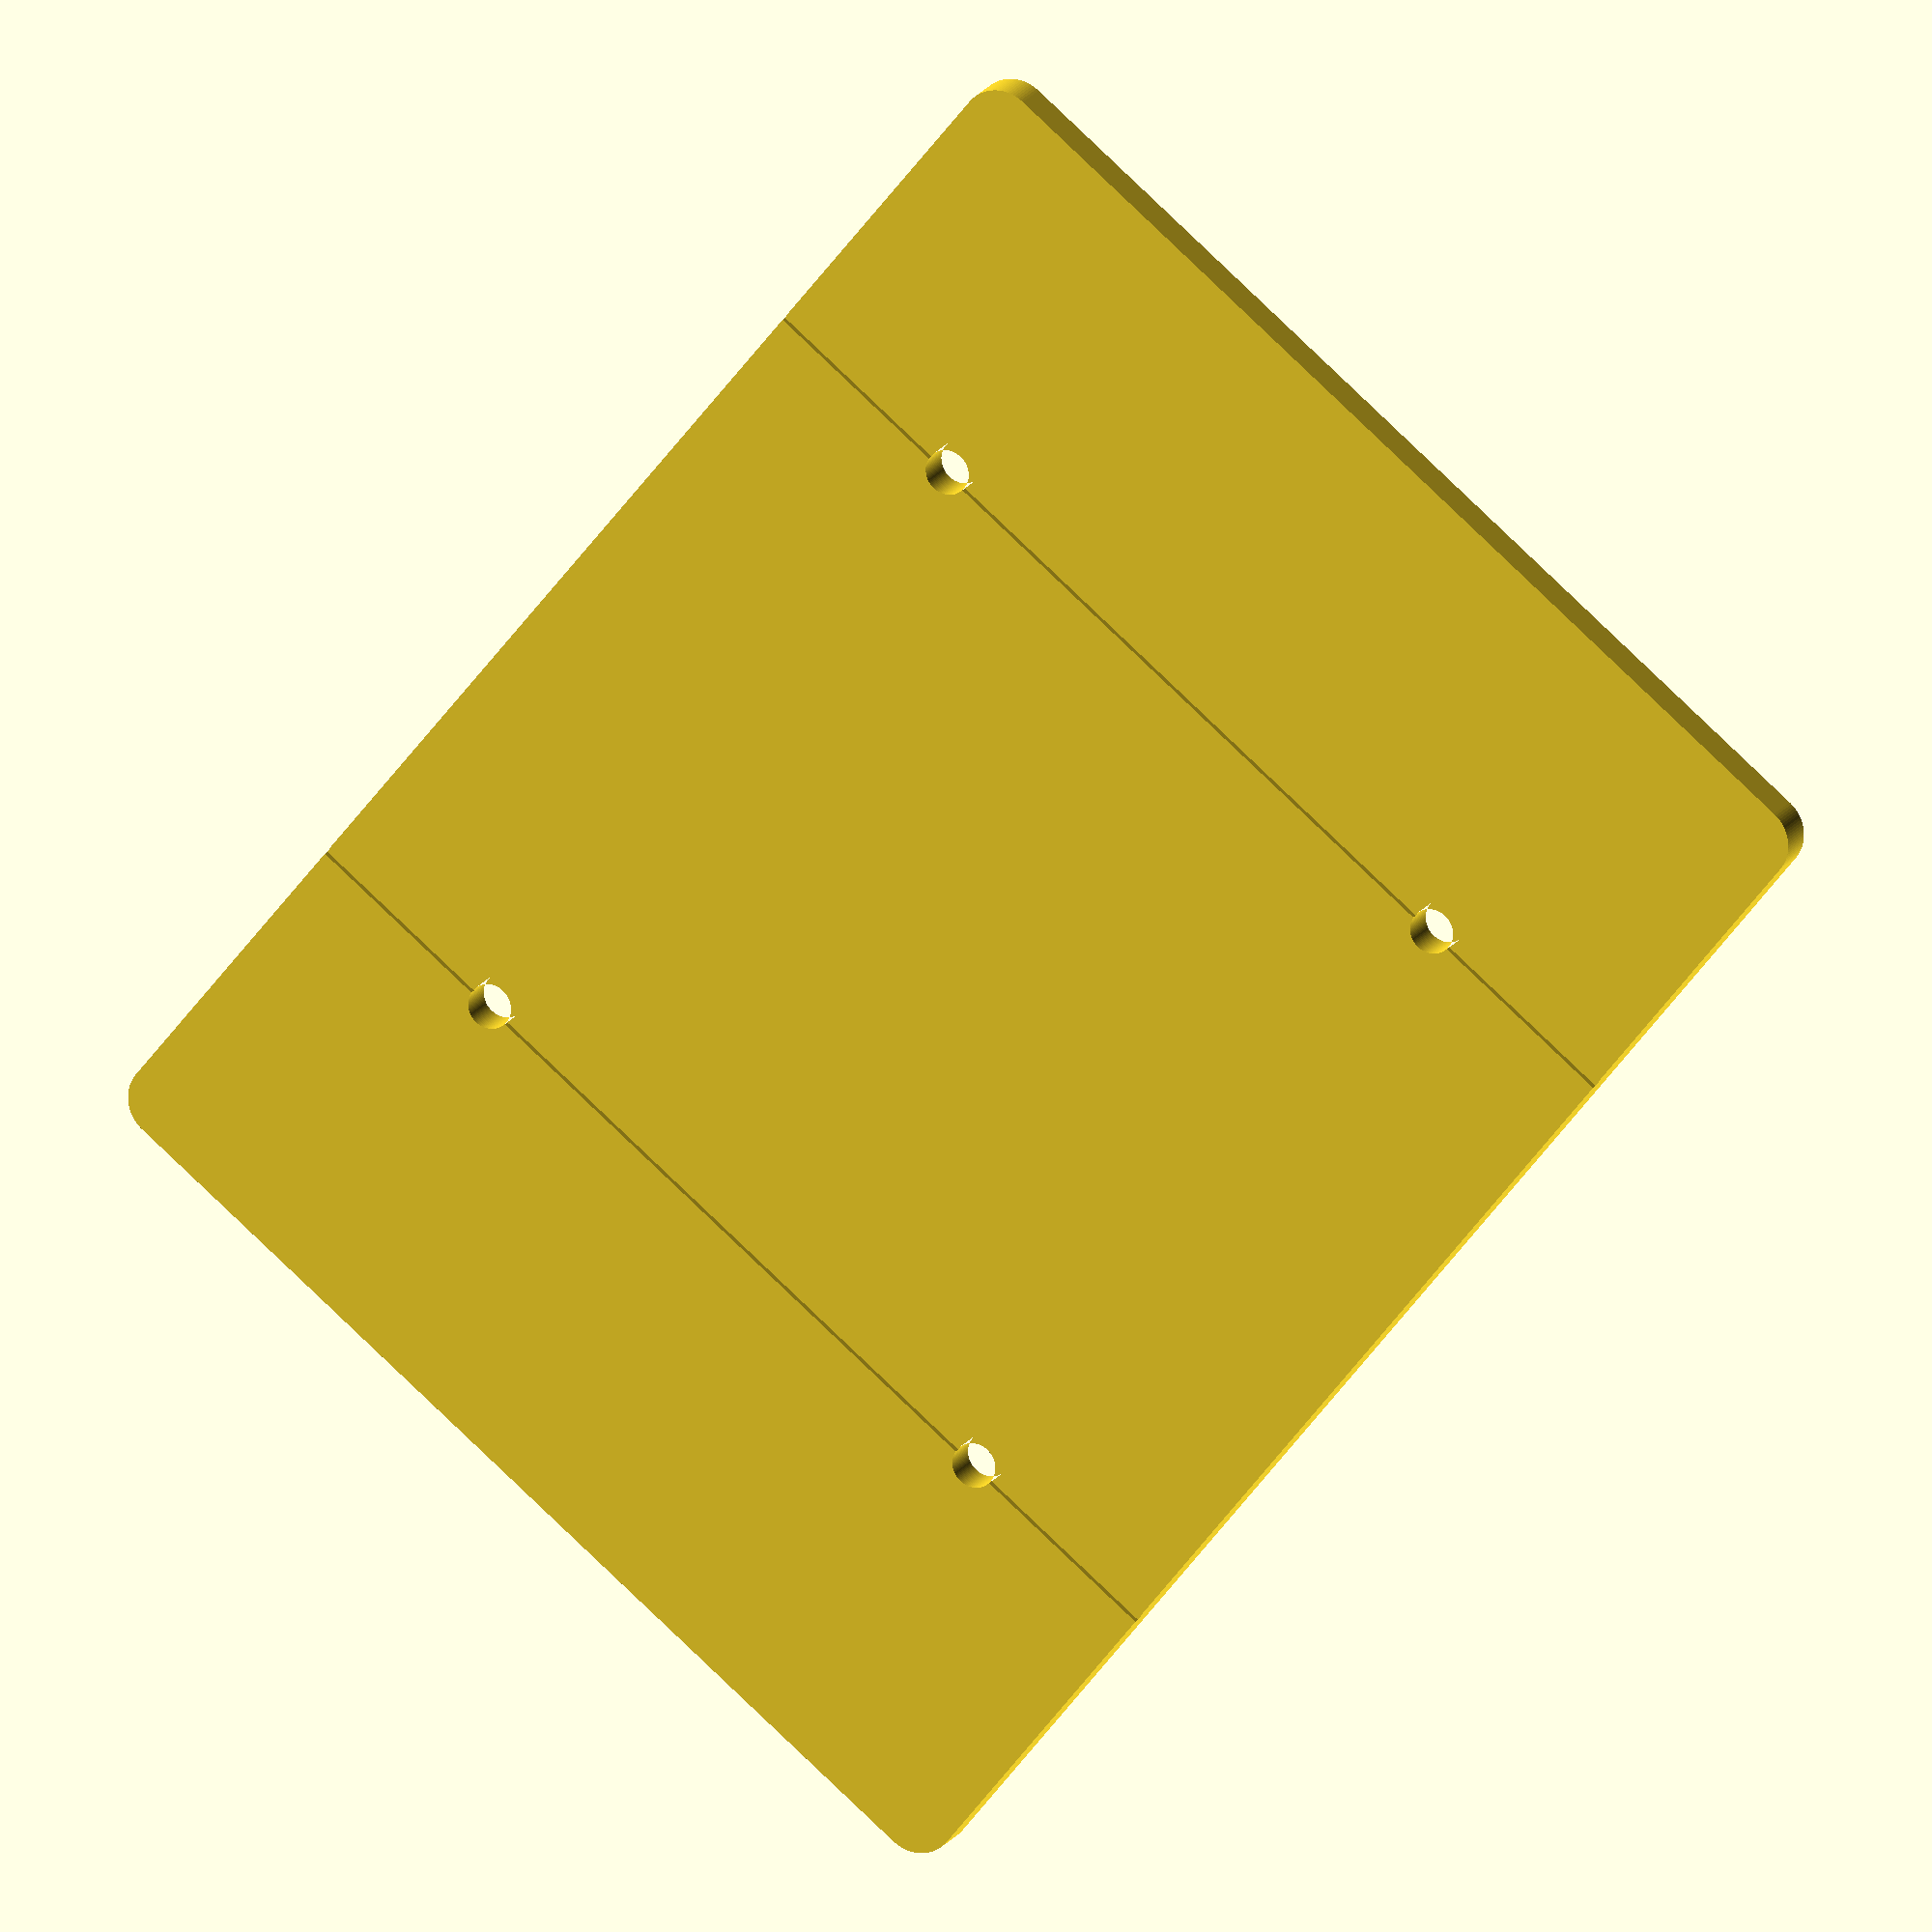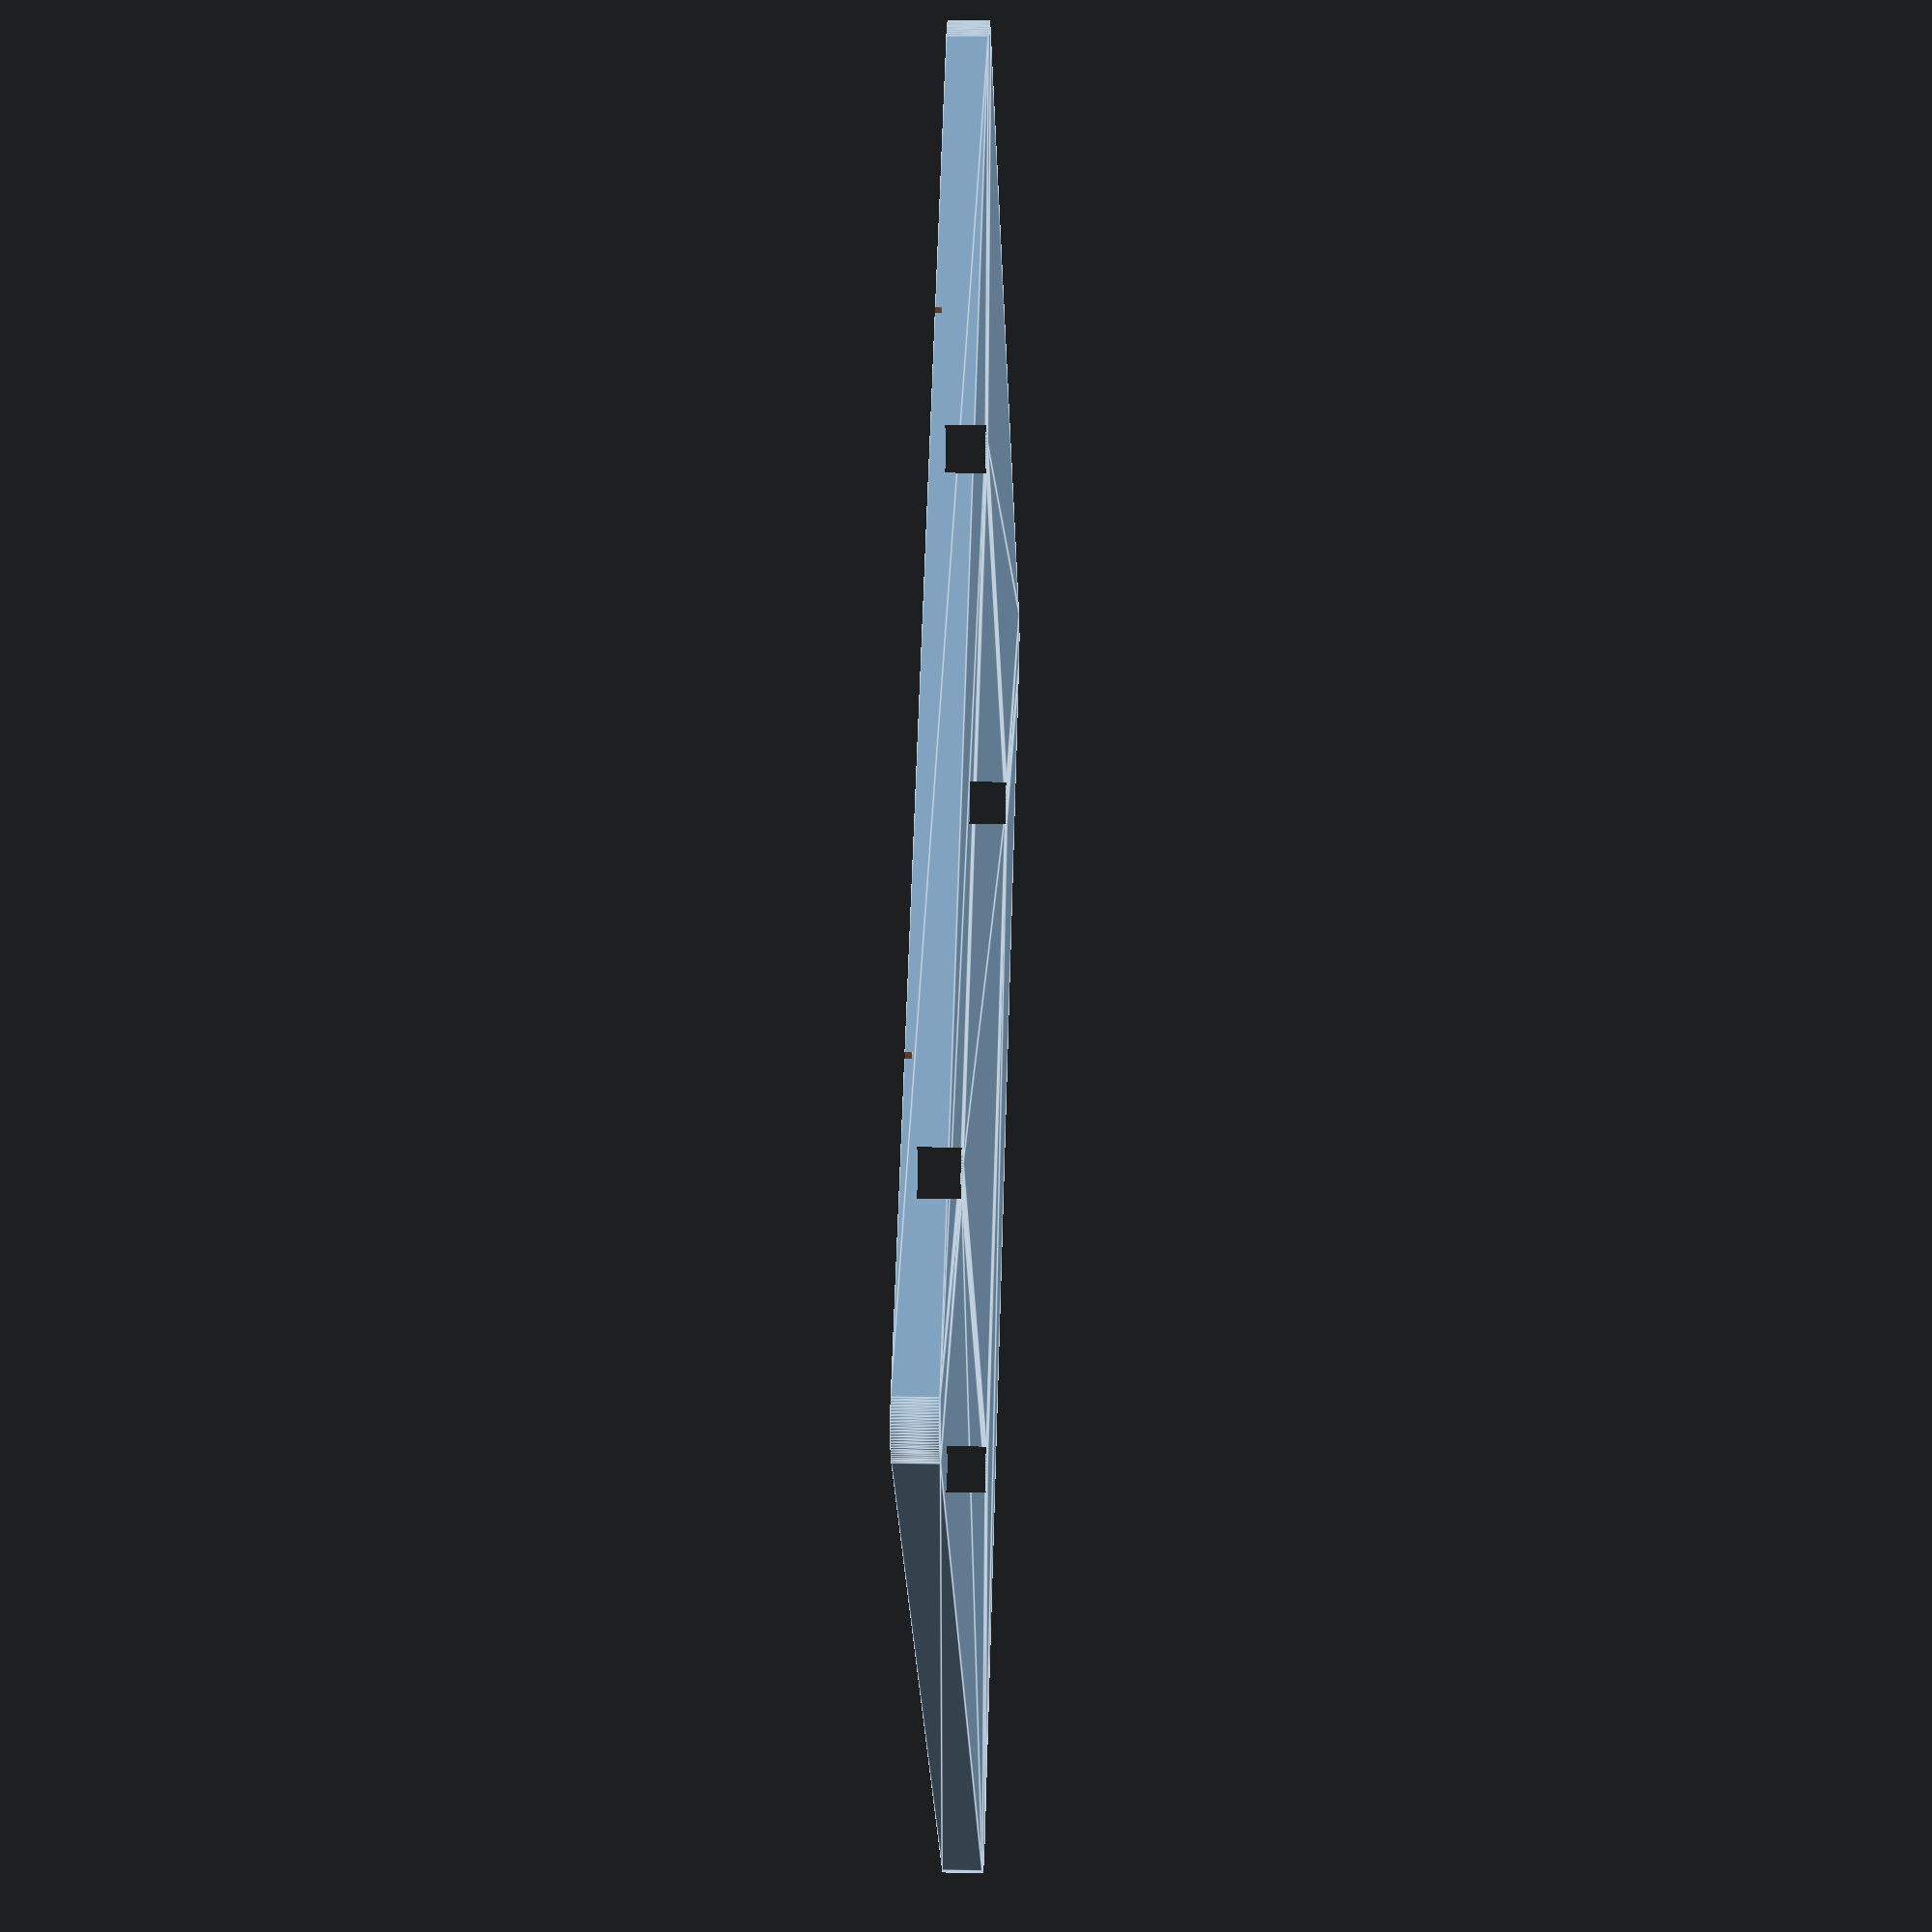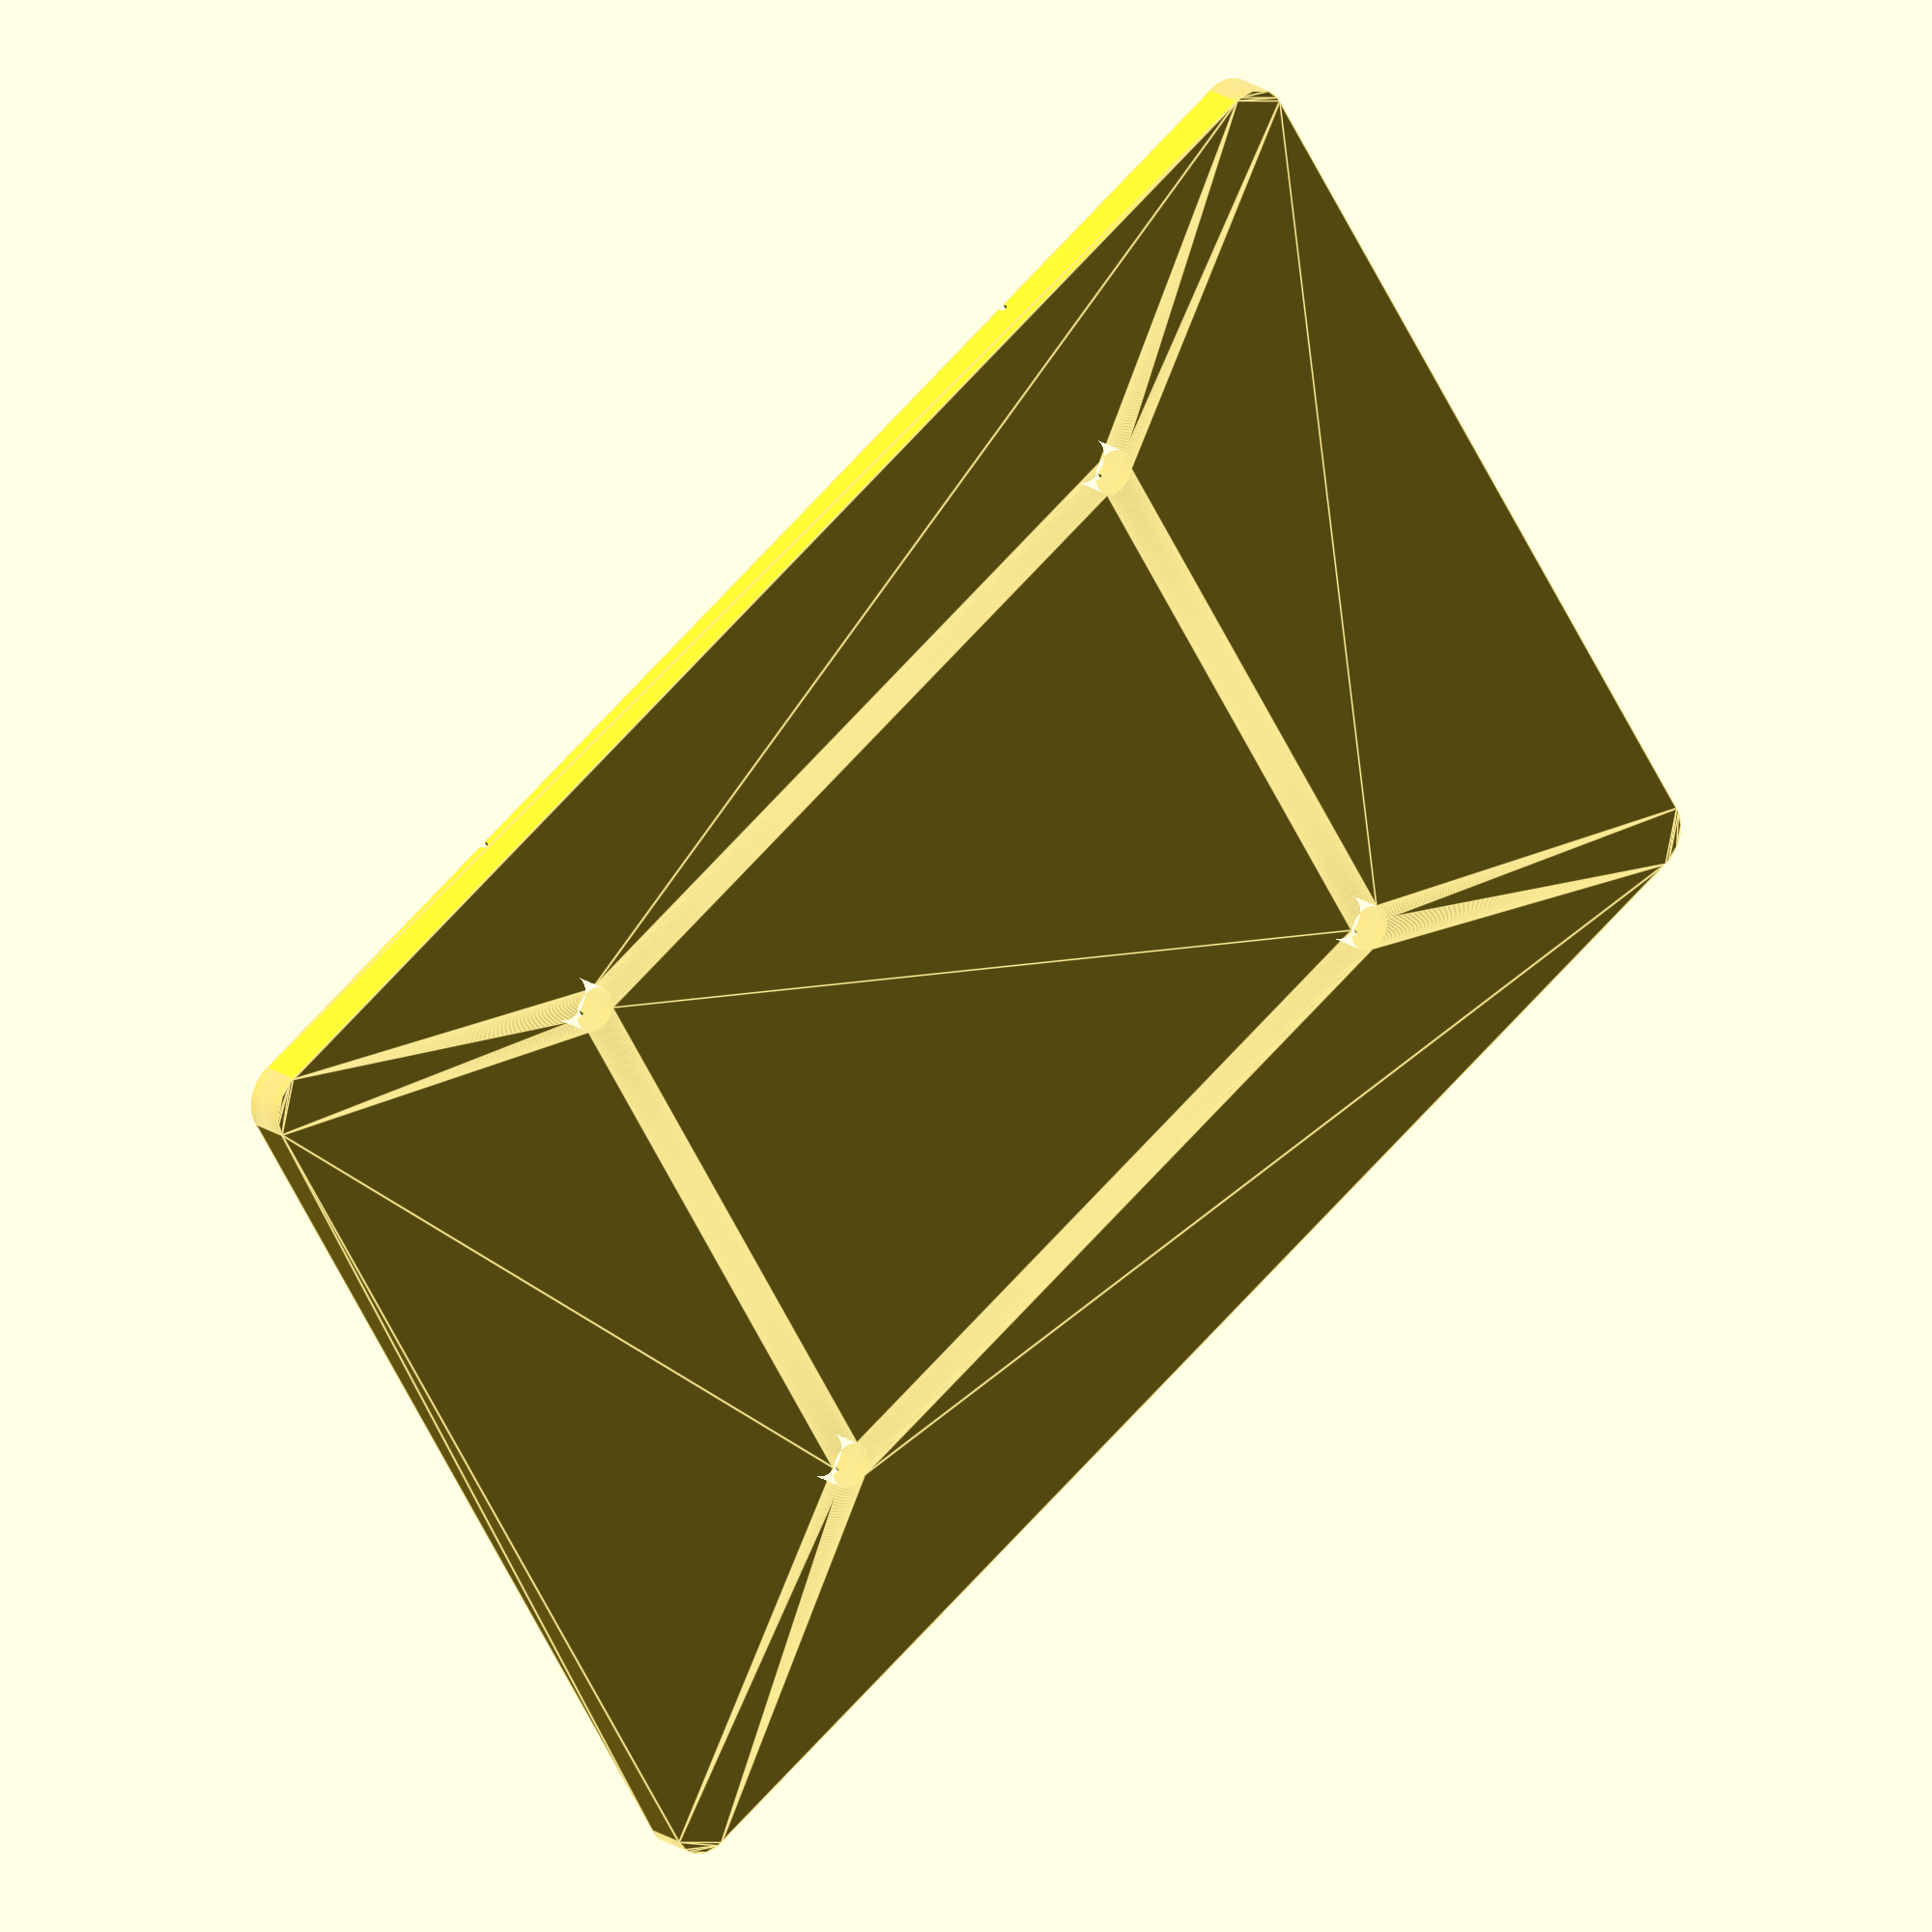
<openscad>
difference(){
    linear_extrude(3) difference(){
        // square([56,85.6]);
        translate([-10,-20,0]) hull(){
            circle(3,$fn=100);
            translate([76,0,0]) circle(3,$fn=100);
            translate([0,105.6,0]) circle(3,$fn=100);
            translate([76,105.6,0]) circle(3,$fn=100);
        }
        // holes
        translate([3.5,3.5,0]) circle(1.7,$fn=100);
        translate([52.5,3.5,0]) circle(1.7,$fn=100);
        translate([3.5,61.5,0]) circle(1.7,$fn=100);
        translate([52.5,61.5,0]) circle(1.7,$fn=100);
    }
    // slits
    translate([-15,3.2,2.5]) linear_extrude(1) square([90,0.5]);
    translate([-15,61.2,2.5]) linear_extrude(1) square([90,0.5]);
}

</openscad>
<views>
elev=162.4 azim=38.6 roll=157.6 proj=o view=solid
elev=349.8 azim=320.6 roll=92.7 proj=p view=edges
elev=338.3 azim=120.3 roll=139.2 proj=o view=edges
</views>
